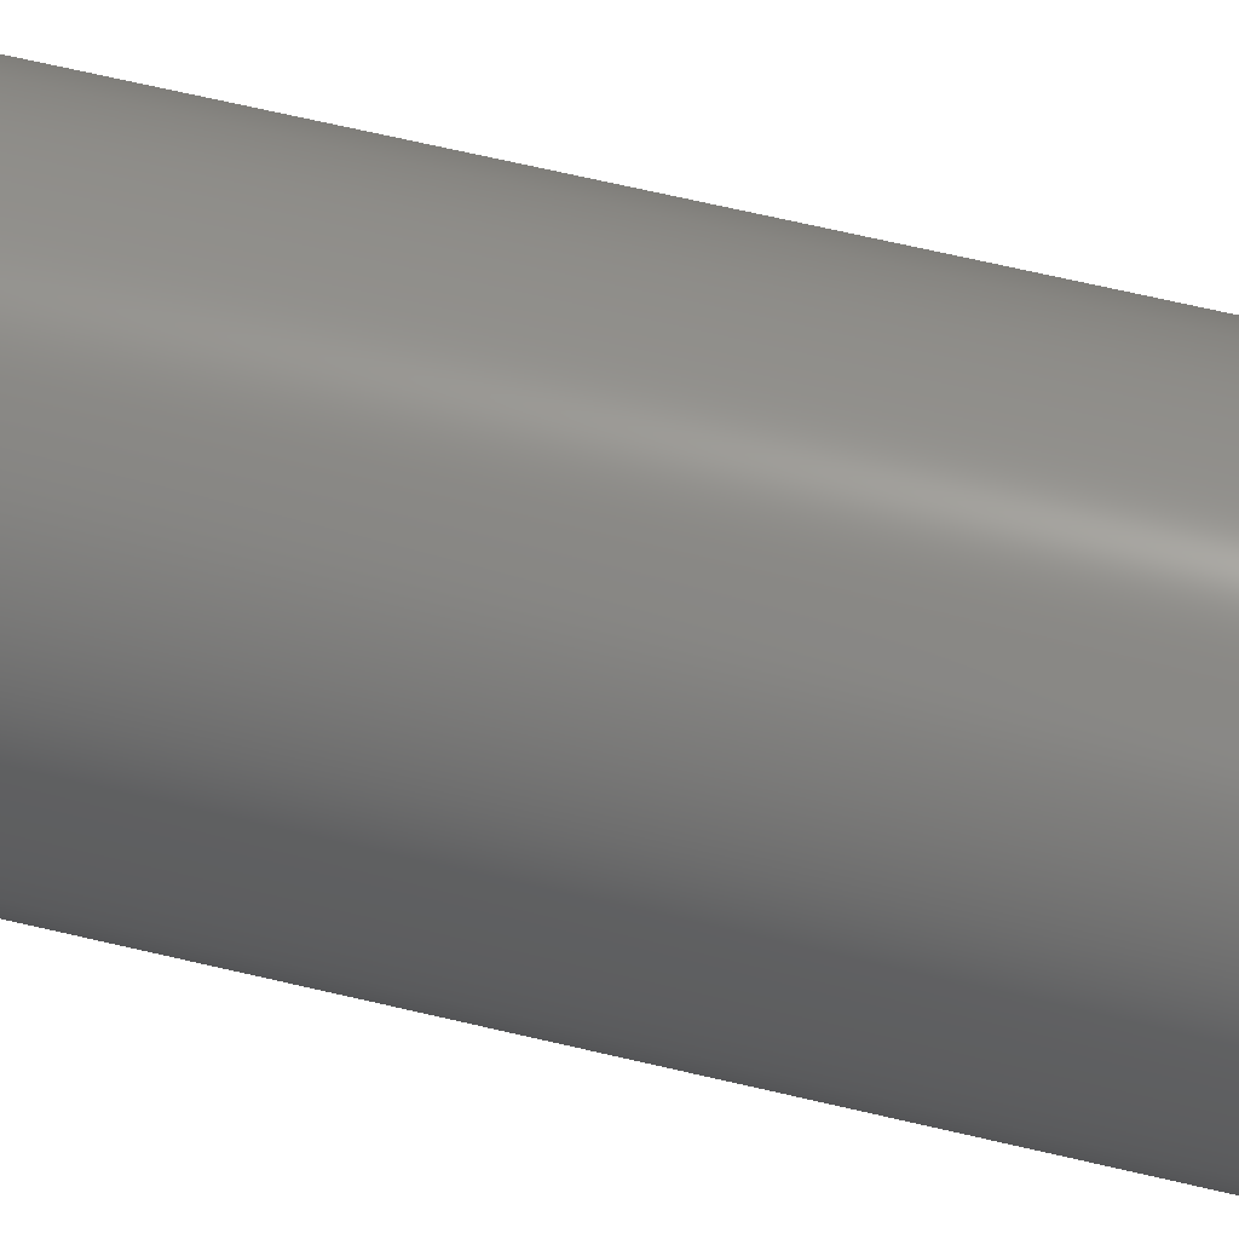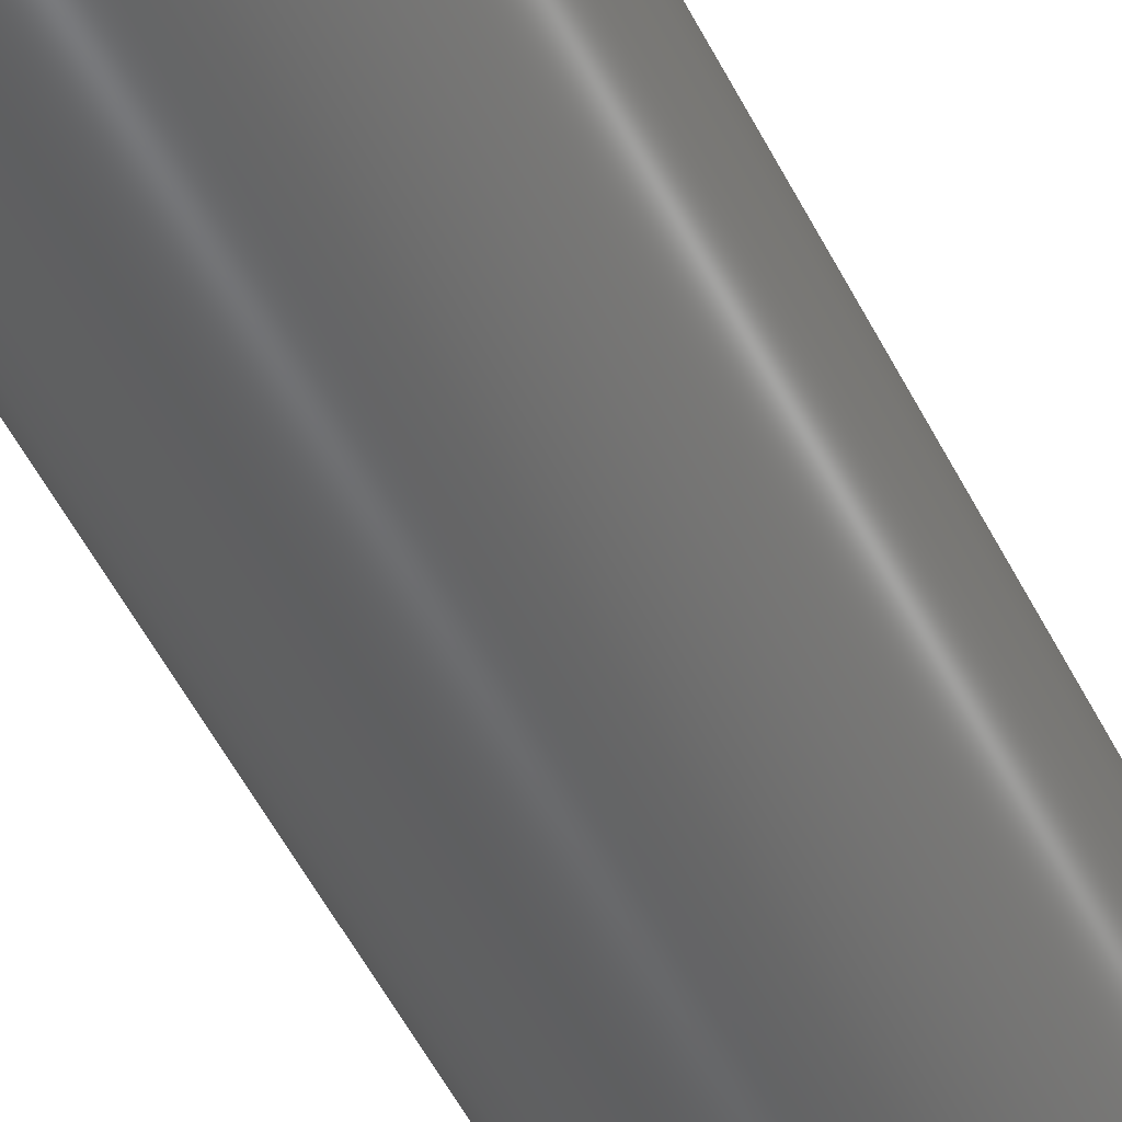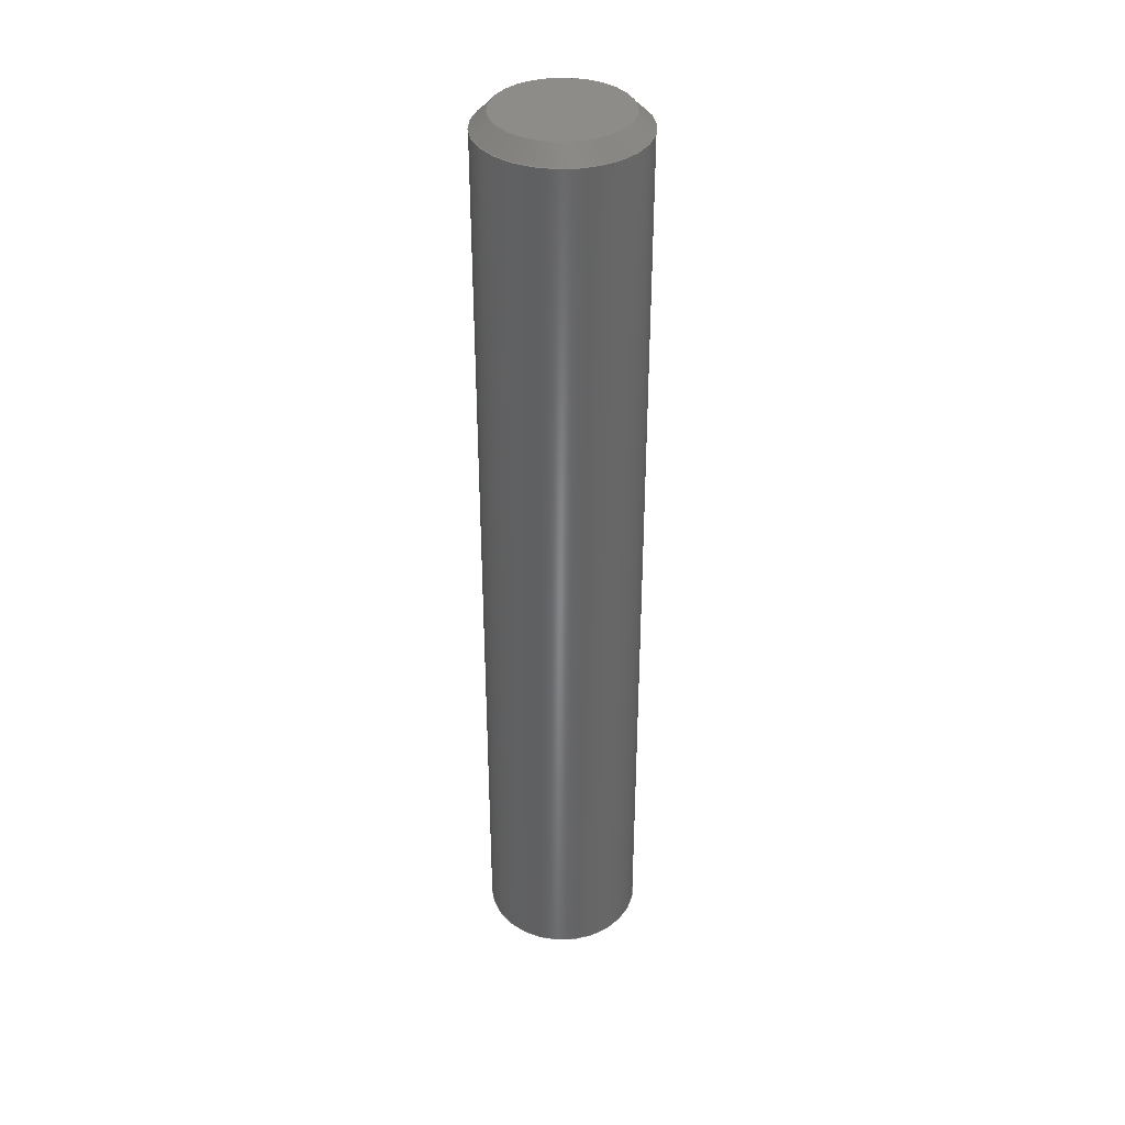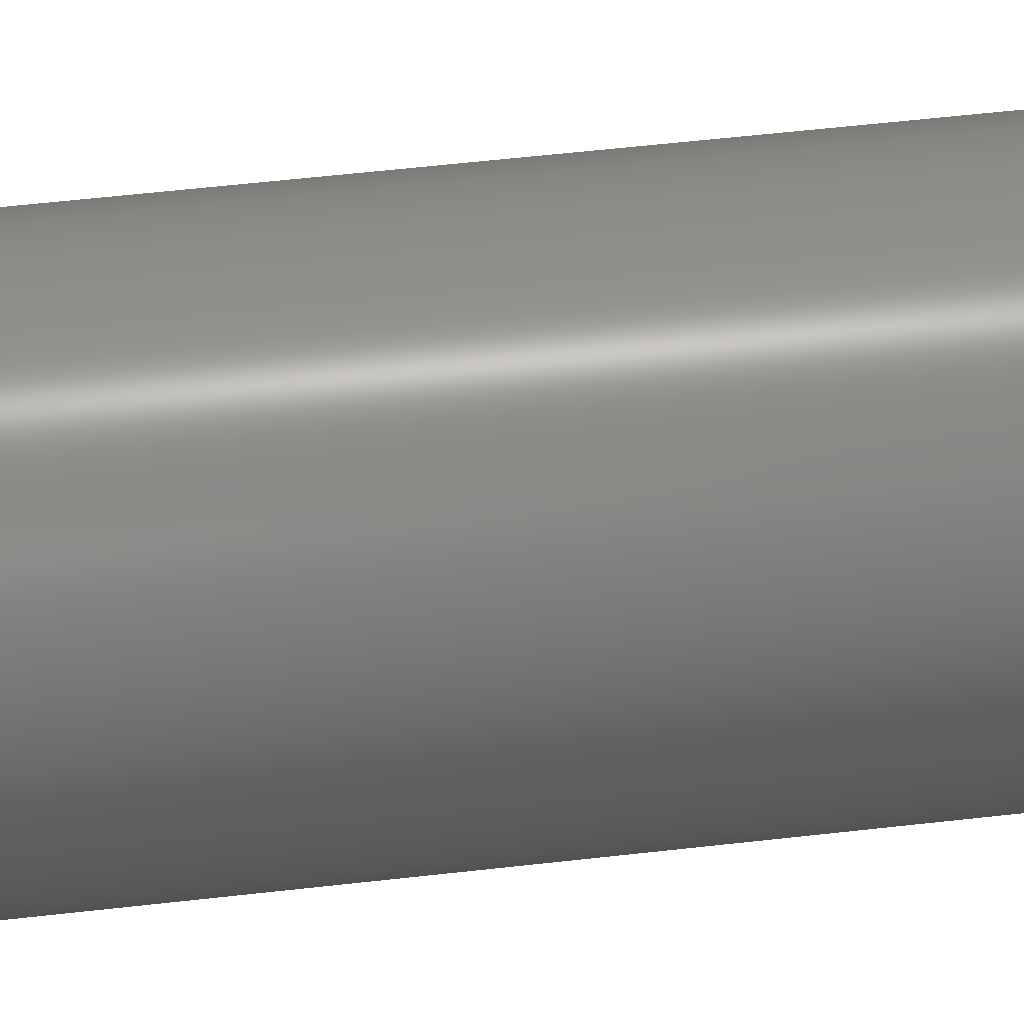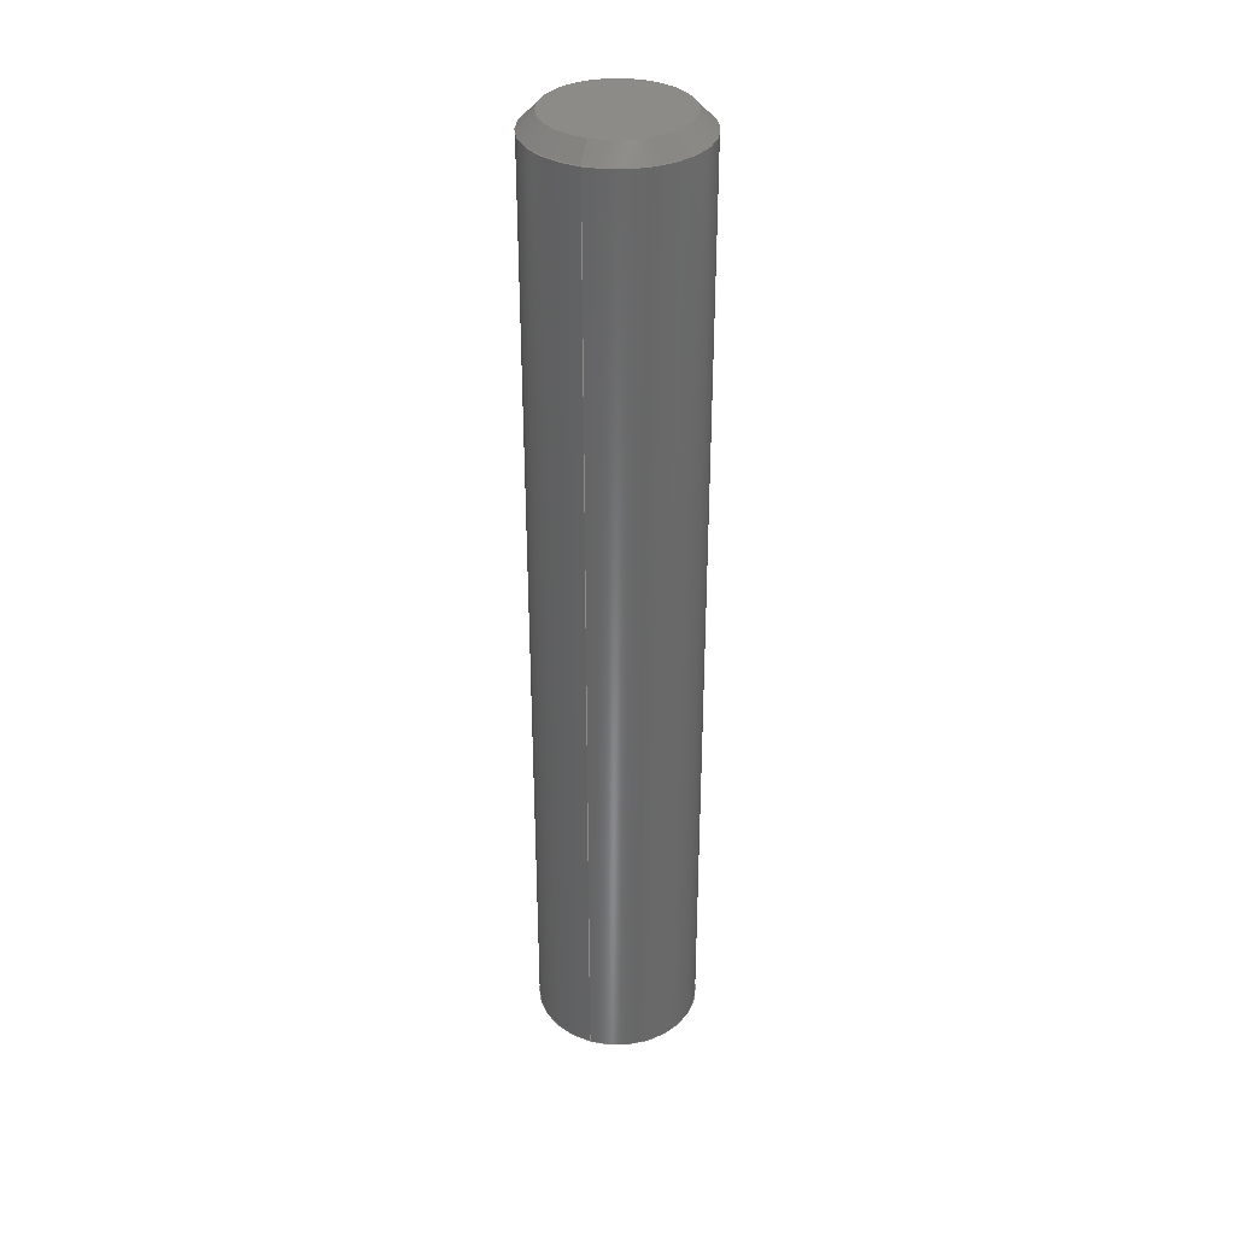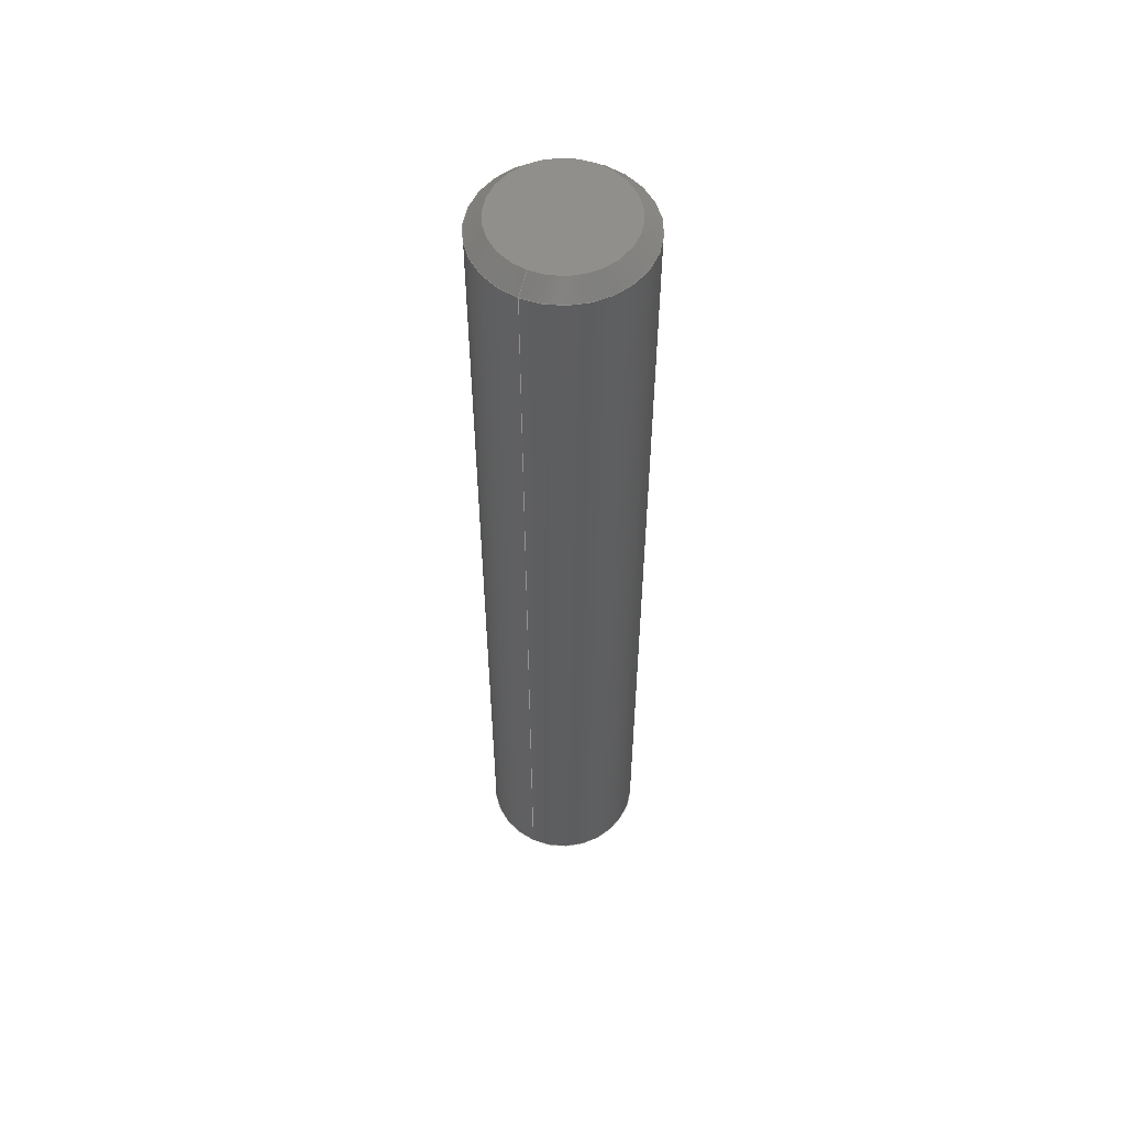
<metadata>
{"format":"step","ext":"stp","renderer":"f3d","projection":"perspective","resolution":1024,"background":"white","views":[{"elev":55.9,"azim":-75.3,"up":"+Y"},{"elev":-48.0,"azim":-155.2,"up":"+Y"},{"elev":37.4,"azim":-58.5,"up":"+Z"},{"elev":42.0,"azim":-98.5,"up":"+Y"},{"elev":34.8,"azim":109.8,"up":"+Z"},{"elev":55.3,"azim":115.4,"up":"+Z"}]}
</metadata>
<code>
ISO-10303-21;
DATA;
#1=MECHANICAL_CONTEXT('detailed design',#9,'mechanical');
#2=PRODUCT_RELATED_PRODUCT_CATEGORY('detail','',(#89));
#3=CC_DESIGN_SECURITY_CLASSIFICATION(#5,(#88));
#4=SECURITY_CLASSIFICATION_LEVEL('unclassified');
#5=SECURITY_CLASSIFICATION('name','Security for version',#4);
#6=SHAPE_DEFINITION_REPRESENTATION(#7,#181);
#7=PRODUCT_DEFINITION_SHAPE('','DefinitionDesc',#87);
#8=APPLICATION_PROTOCOL_DEFINITION('AP definition status',
'config_control_design',1994,#9);
#9=APPLICATION_CONTEXT(
'control the configuration of three dimensional design');
#10=DESIGN_CONTEXT('detailed design',#9,'design');
#11=PERSON_AND_ORGANIZATION_ROLE('creator');
#12=PERSON_AND_ORGANIZATION_ROLE('classification_officer');
#13=PERSON_AND_ORGANIZATION_ROLE('creator');
#14=PERSON_AND_ORGANIZATION_ROLE('design_supplier');
#15=PERSON_AND_ORGANIZATION_ROLE('design_owner');
#16=CC_DESIGN_PERSON_AND_ORGANIZATION_ASSIGNMENT(#48,#11,(#87));
#17=CC_DESIGN_PERSON_AND_ORGANIZATION_ASSIGNMENT(#51,#12,(#5));
#18=CC_DESIGN_PERSON_AND_ORGANIZATION_ASSIGNMENT(#52,#13,(#88));
#19=CC_DESIGN_PERSON_AND_ORGANIZATION_ASSIGNMENT(#53,#14,(#88));
#20=CC_DESIGN_PERSON_AND_ORGANIZATION_ASSIGNMENT(#54,#15,(#89));
#21=DATE_TIME_ROLE('creation_date');
#22=DATE_TIME_ROLE('classification_date');
#23=CC_DESIGN_DATE_AND_TIME_ASSIGNMENT(#77,#21,(#87));
#24=CC_DESIGN_DATE_AND_TIME_ASSIGNMENT(#80,#22,(#5));
#25=CC_DESIGN_APPROVAL(#84,(#87));
#26=CC_DESIGN_APPROVAL(#85,(#88));
#27=CC_DESIGN_APPROVAL(#86,(#5));
#28=APPROVAL_PERSON_ORGANIZATION(#47,#84,#55);
#29=APPROVAL_PERSON_ORGANIZATION(#49,#85,#56);
#30=APPROVAL_PERSON_ORGANIZATION(#50,#86,#57);
#31=ORGANIZATION('DEFINITION_APPROVEDBY_ORG_ID',
'DEFINITION_APPROVEDBY_ORG_NAME','DEFINITION_APPROVEDBY_ORG_DESCR');
#32=ORGANIZATION('DEF_CREATOR_ORG_ID','DEF_CREATOR_ORG_NAME',
'DEF_CREATOR_ORG_DESCR');
#33=ORGANIZATION('APPROVEDBY_ORG_ID','APPROVEDBY_ORG_NAME',
'APPROVEDBY_ORG_DESCR');
#34=ORGANIZATION('SECURITY_APPROVEDBY_ORG_ID',
'SECURITY_APPROVEDBY_ORG_NAME','SECURITY_APPROVEDBY_ORG_DESCR');
#35=ORGANIZATION('CLASSOFFICER_ORG_ID','CLASSOFFICER_ORG_NAME',
'CLASSOFFICER_ORG_DESCR');
#36=ORGANIZATION('CREATOR_ORG_ID','CREATOR_ORG_NAME','CREATOR_ORG_DESCR');
#37=ORGANIZATION('SUPPLIER_ORG_ID','SUPPLIER_ORG_NAME',
'SUPPLIER_ORG_DESCR');
#38=ORGANIZATION('OWNER_ORG_ID','OWNER_ORG_NAME','OWNER_ORG_DESCR');
#39=PERSON('DEFINITION_approverID','DEFINITION_APPROVEDBY_LASTNAME',
'DEFINITION_APPROVEDBY_FIRSTNAME',$,$,$);
#40=PERSON('DEF_createrID','DEF_CREATOR_LASTNAME',
'DEF_CREATOR_FIRSTNAME',$,$,$);
#41=PERSON('approverID','APPROVEDBY_LASTNAME','APPROVEDBY_FIRSTNAME',$,$,
$);
#42=PERSON('SECURITY_approverID','SECURITY_LASTNAME',
'SECURITY_APPROVEDBY_FIRSTNAME',$,$,$);
#43=PERSON('classifierID','CLASSOFFICER_LASTNAME',
'CLASSOFFICER_FIRSTNAME',$,$,$);
#44=PERSON('createrID','CREATOR_LASTNAME','CREATOR_FIRSTNAME',$,$,$);
#45=PERSON('supplierID','SUPPLIER_LASTNAME','SUPPLIER_FIRSTNAME',$,$,$);
#46=PERSON('ownerID','OWNER_LASTNAME','OWNER_FIRSTNAME',$,$,$);
#47=PERSON_AND_ORGANIZATION(#39,#31);
#48=PERSON_AND_ORGANIZATION(#40,#32);
#49=PERSON_AND_ORGANIZATION(#41,#33);
#50=PERSON_AND_ORGANIZATION(#42,#34);
#51=PERSON_AND_ORGANIZATION(#43,#35);
#52=PERSON_AND_ORGANIZATION(#44,#36);
#53=PERSON_AND_ORGANIZATION(#45,#37);
#54=PERSON_AND_ORGANIZATION(#46,#38);
#55=APPROVAL_ROLE('definition_approval');
#56=APPROVAL_ROLE('version_approval');
#57=APPROVAL_ROLE('security_approval');
#58=APPROVAL_DATE_TIME(#76,#84);
#59=APPROVAL_DATE_TIME(#78,#85);
#60=APPROVAL_DATE_TIME(#79,#86);
#61=COORDINATED_UNIVERSAL_TIME_OFFSET(4,0,.BEHIND.);
#62=COORDINATED_UNIVERSAL_TIME_OFFSET(4,0,.BEHIND.);
#63=COORDINATED_UNIVERSAL_TIME_OFFSET(4,0,.BEHIND.);
#64=COORDINATED_UNIVERSAL_TIME_OFFSET(4,0,.BEHIND.);
#65=COORDINATED_UNIVERSAL_TIME_OFFSET(4,0,.BEHIND.);
#66=LOCAL_TIME(13,31,36,#61);
#67=LOCAL_TIME(13,31,36,#62);
#68=LOCAL_TIME(13,31,36,#63);
#69=LOCAL_TIME(13,31,36,#64);
#70=LOCAL_TIME(13,31,36,#65);
#71=CALENDAR_DATE(2014,7,5);
#72=CALENDAR_DATE(2014,7,5);
#73=CALENDAR_DATE(2014,7,5);
#74=CALENDAR_DATE(2014,7,5);
#75=CALENDAR_DATE(2014,7,5);
#76=DATE_AND_TIME(#71,#66);
#77=DATE_AND_TIME(#72,#67);
#78=DATE_AND_TIME(#73,#68);
#79=DATE_AND_TIME(#74,#69);
#80=DATE_AND_TIME(#75,#70);
#81=APPROVAL_STATUS('not_yet_approved');
#82=APPROVAL_STATUS('not_yet_approved');
#83=APPROVAL_STATUS('not_yet_approved');
#84=APPROVAL(#81,'defintion approval');
#85=APPROVAL(#82,'version approval');
#86=APPROVAL(#83,'security approval');
#87=PRODUCT_DEFINITION('DefinitionID','DefinitionDesc',#88,#10);
#88=PRODUCT_DEFINITION_FORMATION_WITH_SPECIFIED_SOURCE(
'PRODUCT_VERSION_ID','PRODUCT_VERSION_DESCR',#89,.NOT_KNOWN.);
#89=PRODUCT('ID_1','DRSM-M5-30L','',(#1));
#90=(
LENGTH_UNIT()
NAMED_UNIT(*)
SI_UNIT(.CENTI.,.METRE.)
);
#91=(
NAMED_UNIT(*)
PLANE_ANGLE_UNIT()
SI_UNIT($,.RADIAN.)
);
#92=(
NAMED_UNIT(*)
SI_UNIT($,.STERADIAN.)
SOLID_ANGLE_UNIT()
);
#93=UNCERTAINTY_MEASURE_WITH_UNIT(LENGTH_MEASURE(1e-06),#90,
'DISTANCE_ACCURACY_VALUE',
'Maximum model space distance between geometric entities at asserted co
nnectivities');
#94=(
GEOMETRIC_REPRESENTATION_CONTEXT(3)
GLOBAL_UNCERTAINTY_ASSIGNED_CONTEXT((#93))
GLOBAL_UNIT_ASSIGNED_CONTEXT((#92,#91,#90))
REPRESENTATION_CONTEXT('ID1','3D')
);
#95=PLANE('',#144);
#96=PLANE('',#147);
#97=CYLINDRICAL_SURFACE('',#142,0.25);
#98=VERTEX_POINT('',#150);
#99=VERTEX_POINT('',#152);
#100=VERTEX_POINT('',#155);
#101=VERTEX_POINT('',#159);
#102=CIRCLE('',#140,0.2);
#103=CIRCLE('',#141,0.25);
#104=CIRCLE('',#143,0.25);
#105=CIRCLE('',#146,0.2);
#106=EDGE_CURVE('',#98,#98,#102,.T.);
#107=EDGE_CURVE('',#99,#99,#103,.T.);
#108=EDGE_CURVE('',#100,#100,#104,.T.);
#109=EDGE_CURVE('',#101,#101,#105,.T.);
#110=ORIENTED_EDGE('',*,*,#106,.T.);
#111=ORIENTED_EDGE('',*,*,#107,.T.);
#112=ORIENTED_EDGE('',*,*,#108,.F.);
#113=ORIENTED_EDGE('',*,*,#107,.F.);
#114=ORIENTED_EDGE('',*,*,#106,.F.);
#115=ORIENTED_EDGE('',*,*,#109,.T.);
#116=ORIENTED_EDGE('',*,*,#108,.T.);
#117=ORIENTED_EDGE('',*,*,#109,.F.);
#118=EDGE_LOOP('',(#110));
#119=EDGE_LOOP('',(#111));
#120=EDGE_LOOP('',(#112));
#121=EDGE_LOOP('',(#113));
#122=EDGE_LOOP('',(#114));
#123=EDGE_LOOP('',(#115));
#124=EDGE_LOOP('',(#116));
#125=EDGE_LOOP('',(#117));
#126=FACE_BOUND('',#118,.T.);
#127=FACE_BOUND('',#119,.T.);
#128=FACE_BOUND('',#120,.T.);
#129=FACE_BOUND('',#121,.T.);
#130=FACE_BOUND('',#122,.T.);
#131=FACE_BOUND('',#123,.T.);
#132=FACE_BOUND('',#124,.T.);
#133=FACE_BOUND('',#125,.T.);
#134=ADVANCED_FACE('',(#126,#127),#177,.T.);
#135=ADVANCED_FACE('',(#128,#129),#97,.T.);
#136=ADVANCED_FACE('',(#130),#95,.F.);
#137=ADVANCED_FACE('',(#131,#132),#178,.T.);
#138=ADVANCED_FACE('',(#133),#96,.T.);
#139=AXIS2_PLACEMENT_3D('',#148,#161,#162);
#140=AXIS2_PLACEMENT_3D('',#149,#163,#164);
#141=AXIS2_PLACEMENT_3D('',#151,#165,#166);
#142=AXIS2_PLACEMENT_3D('',#153,#167,#168);
#143=AXIS2_PLACEMENT_3D('',#154,#169,#170);
#144=AXIS2_PLACEMENT_3D('',#156,#171,$);
#145=AXIS2_PLACEMENT_3D('',#157,#172,#173);
#146=AXIS2_PLACEMENT_3D('',#158,#174,#175);
#147=AXIS2_PLACEMENT_3D('',#160,#176,$);
#148=CARTESIAN_POINT('',(0,0,-1.5));
#149=CARTESIAN_POINT('',(0,0,-1.5));
#150=CARTESIAN_POINT('',(0.2,2.449e-17,-1.5));
#151=CARTESIAN_POINT('',(0,0,-1.45));
#152=CARTESIAN_POINT('',(0.25,-3.062e-17,-1.45));
#153=CARTESIAN_POINT('',(0,0,-1.5));
#154=CARTESIAN_POINT('',(0,0,1.45));
#155=CARTESIAN_POINT('',(0.25,3.062e-17,1.45));
#156=CARTESIAN_POINT('',(0,0,-1.5));
#157=CARTESIAN_POINT('',(0,0,1.5));
#158=CARTESIAN_POINT('',(0,0,1.5));
#159=CARTESIAN_POINT('',(0.2,-2.449e-17,1.5));
#160=CARTESIAN_POINT('',(0,0,1.5));
#161=DIRECTION('',(0,0,1));
#162=DIRECTION('',(-0.2,0,0));
#163=DIRECTION('',(0,0,1));
#164=DIRECTION('',(-0.2,0,0));
#165=DIRECTION('',(0,0,-1));
#166=DIRECTION('',(-0.25,0,0));
#167=DIRECTION('',(0,0,1));
#168=DIRECTION('',(0.25,0,0));
#169=DIRECTION('',(0,0,1));
#170=DIRECTION('',(-0.25,0,0));
#171=DIRECTION('',(0,0,1));
#172=DIRECTION('',(0,0,-1));
#173=DIRECTION('',(-0.2,0,0));
#174=DIRECTION('',(0,0,-1));
#175=DIRECTION('',(-0.2,0,0));
#176=DIRECTION('',(0,0,1));
#177=CONICAL_SURFACE('',#139,0.2,0.7854);
#178=CONICAL_SURFACE('',#145,0.2,0.7854);
#179=CLOSED_SHELL('',(#134,#135,#136,#137,#138));
#180=MANIFOLD_SOLID_BREP('',#179);
#181=ADVANCED_BREP_SHAPE_REPRESENTATION('',(#180),#94);
ENDSEC;
END-ISO-10303-21;

</code>
